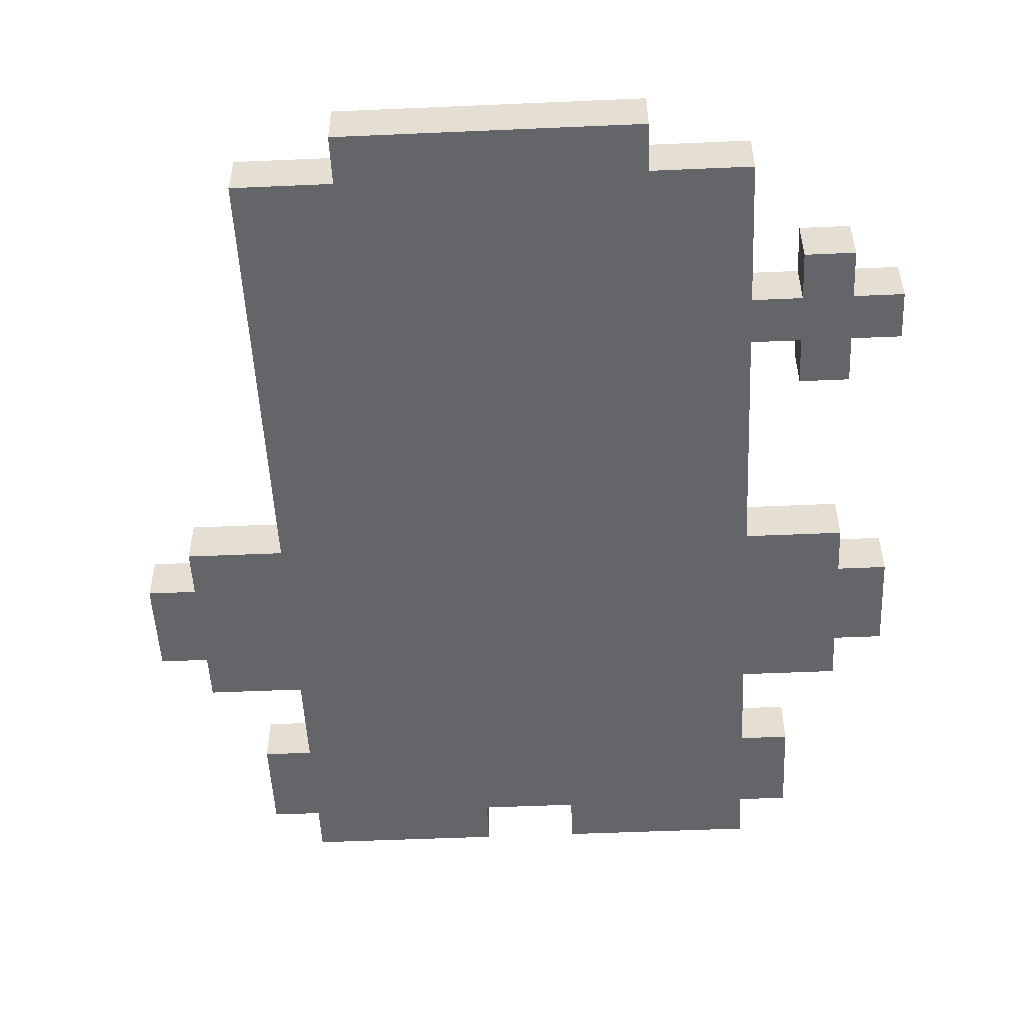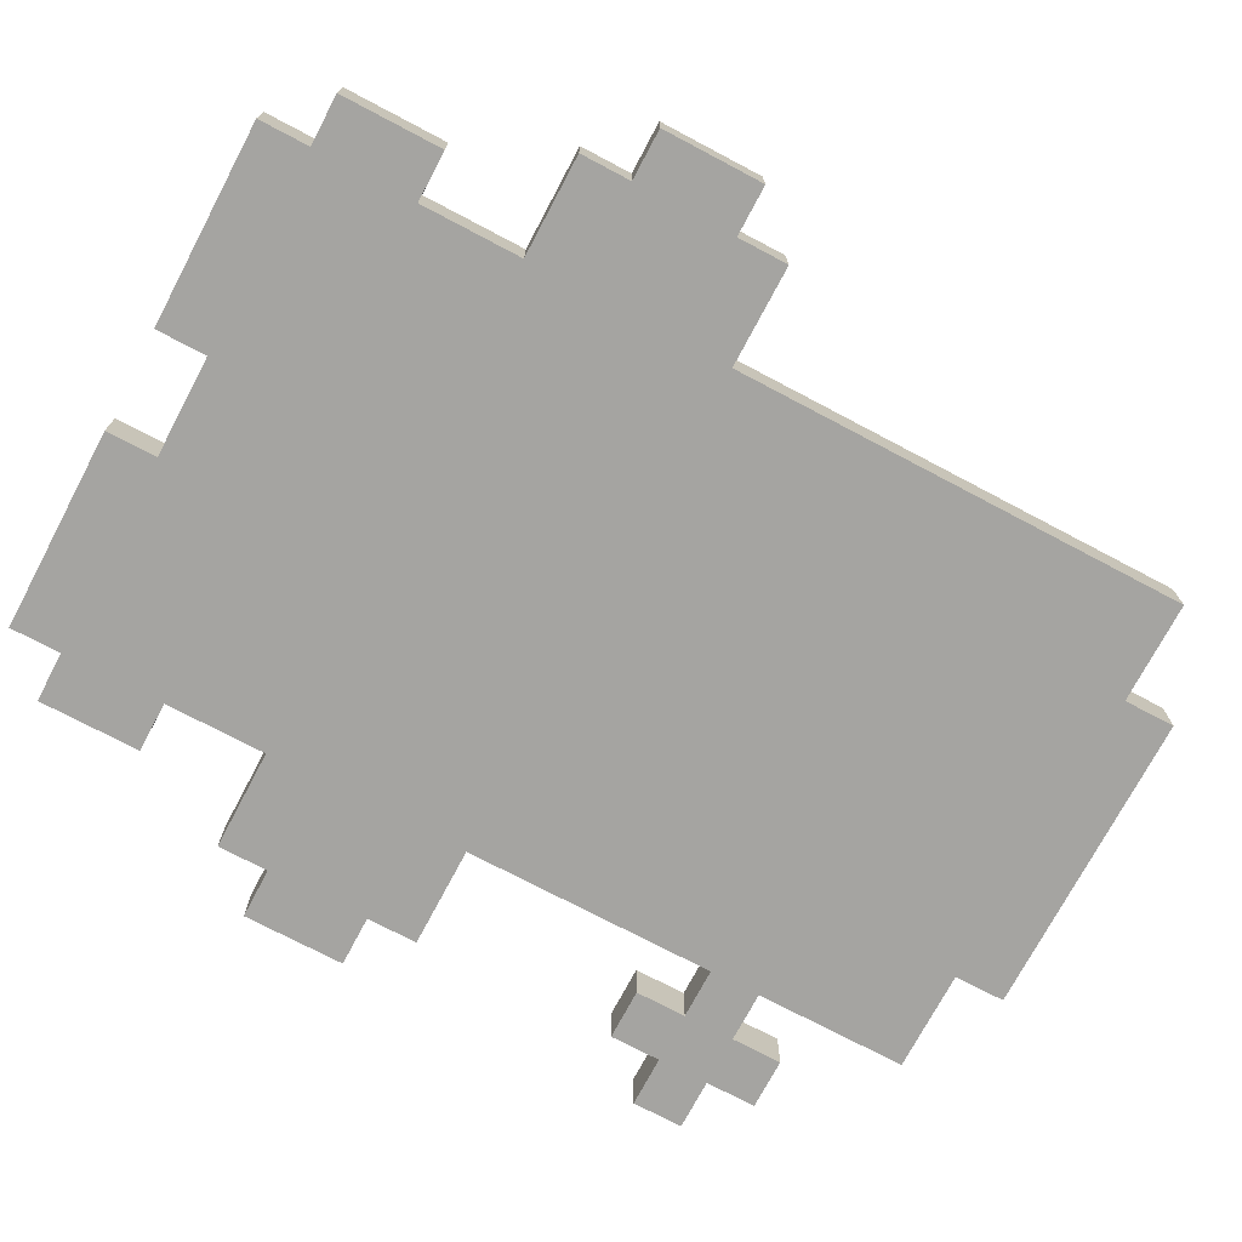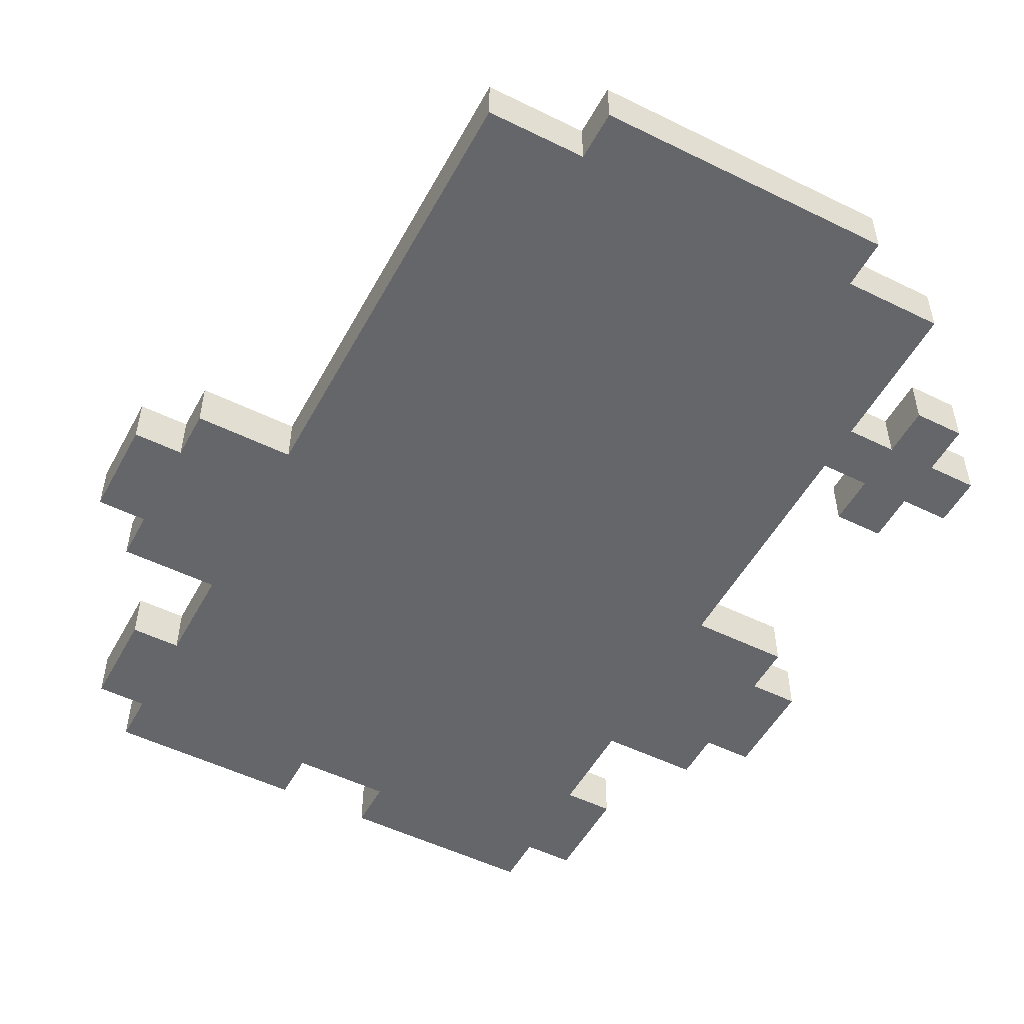
<metadata>
{"format":"obj","ext":"obj","renderer":"f3d","projection":"perspective","resolution":1024,"background":"white","views":[{"elev":-51.6,"azim":-177.3,"up":"+Z"},{"elev":-73.3,"azim":62.1,"up":"+Z"},{"elev":-51.8,"azim":152.0,"up":"+Z"}]}
</metadata>
<code>
o
v -0.8 0.6 -0.1
v -0.8 0.6 -0.2
v -0.8 0.8 -0.1
v -0.8 0.8 -0.2
v -0.8 1.4 -0.1
v -0.8 1.4 -0.2
v -0.8 1.5 -0.1
v -0.8 1.5 -0.2
v -0.7 0.5 -0.1
v -0.7 0.5 -0.2
v -0.7 0.6 -0.1
v -0.7 0.6 -0.2
v -0.7 0.8 -0.1
v -0.7 0.8 -0.2
v -0.7 0.9 -0.1
v -0.7 0.9 -0.2
v -0.7 1.3 -0.1
v -0.7 1.3 -0.2
v -0.7 1.4 -0.1
v -0.7 1.4 -0.2
v -0.7 1.5 -0.1
v -0.7 1.5 -0.2
v -0.7 1.6 -0.1
v -0.7 1.6 -0.2
v -0.6 0.1 -0.1
v -0.6 0.1 -0.2
v -0.6 0.3 -0.1
v -0.6 0.3 -0.2
v -0.5 0 -0.1
v -0.5 0 -0.2
v -0.5 0.1 -0.1
v -0.5 0.1 -0.2
v -0.5 0.3 -0.1
v -0.5 0.3 -0.2
v -0.5 0.4 -0.1
v -0.5 0.4 -0.2
v -0.5 0.5 -0.1
v -0.5 0.5 -0.2
v -0.5 0.9 -0.1
v -0.5 0.9 -0.2
v -0.5 1.4 -0.1
v -0.5 1.4 -0.2
v -0.5 1.5 -0.1
v -0.5 1.5 -0.2
v -0.5 1.8 -0.1
v -0.5 1.8 -0.2
v -0.3 1.8 -0.1
v -0.3 1.8 -0.2
v -0.3 1.9 -0.1
v -0.3 1.9 -0.2
v 0.1 0 -0.1
v 0.1 0 -0.2
v 0.1 0.1 -0.1
v 0.1 0.1 -0.2
v -0.6 1.3 -0.1
v -0.6 1.3 -0.2
v -0.6 1.4 -0.1
v -0.6 1.4 -0.2
v -0.6 1.5 -0.1
v -0.6 1.5 -0.2
v -0.6 1.6 -0.1
v -0.6 1.6 -0.2
v -0.1 0 -0.1
v -0.1 0 -0.2
v -0.1 0.1 -0.1
v -0.1 0.1 -0.2
v 0.3 1.8 -0.1
v 0.3 1.8 -0.2
v 0.3 1.9 -0.1
v 0.3 1.9 -0.2
v 0.5 0 -0.1
v 0.5 0 -0.2
v 0.5 0.1 -0.1
v 0.5 0.1 -0.2
v 0.5 0.3 -0.1
v 0.5 0.3 -0.2
v 0.5 0.4 -0.1
v 0.5 0.4 -0.2
v 0.5 0.5 -0.1
v 0.5 0.5 -0.2
v 0.5 0.9 -0.1
v 0.5 0.9 -0.2
v 0.5 1.5 -0.1
v 0.5 1.5 -0.2
v 0.5 1.8 -0.1
v 0.5 1.8 -0.2
v 0.6 0.1 -0.1
v 0.6 0.1 -0.2
v 0.6 0.3 -0.1
v 0.6 0.3 -0.2
v 0.7 0.5 -0.1
v 0.7 0.5 -0.2
v 0.7 0.6 -0.1
v 0.7 0.6 -0.2
v 0.7 0.8 -0.1
v 0.7 0.8 -0.2
v 0.7 0.9 -0.1
v 0.7 0.9 -0.2
v 0.8 0.6 -0.1
v 0.8 0.6 -0.2
v 0.8 0.8 -0.1
v 0.8 0.8 -0.2
v -0.8 0.6 -0.1
v -0.8 0.8 -0.1
v -0.8 1.4 -0.1
v -0.8 1.5 -0.1
v -0.7 0.5 -0.1
v -0.7 0.6 -0.1
v -0.7 0.7 -0.1
v -0.7 0.8 -0.1
v -0.7 0.9 -0.1
v -0.7 1.3 -0.1
v -0.7 1.4 -0.1
v -0.7 1.5 -0.1
v -0.7 1.6 -0.1
v -0.6 0.1 -0.1
v -0.6 0.3 -0.1
v -0.6 1.3 -0.1
v -0.6 1.4 -0.1
v -0.6 1.5 -0.1
v -0.6 1.6 -0.1
v -0.5 0 -0.1
v -0.5 0.1 -0.1
v -0.5 0.2 -0.1
v -0.5 0.3 -0.1
v -0.5 0.4 -0.1
v -0.5 0.5 -0.1
v -0.5 0.6 -0.1
v -0.5 0.7 -0.1
v -0.5 0.8 -0.1
v -0.5 0.9 -0.1
v -0.5 1.4 -0.1
v -0.5 1.5 -0.1
v -0.5 1.8 -0.1
v -0.4 0.4 -0.1
v -0.4 0.6 -0.1
v -0.4 0.7 -0.1
v -0.4 0.9 -0.1
v -0.4 1.5 -0.1
v -0.4 1.6 -0.1
v -0.3 0.8 -0.1
v -0.3 0.9 -0.1
v -0.3 1.8 -0.1
v -0.3 1.9 -0.1
v -0.2 0.9 -0.1
v -0.2 1 -0.1
v -0.2 1.2 -0.1
v -0.2 1.4 -0.1
v -0.1 0 -0.1
v -0.1 0.1 -0.1
v -0.1 0.2 -0.1
v -0.1 0.3 -0.1
v -0.1 0.4 -0.1
v -0.1 0.7 -0.1
v -0.1 0.9 -0.1
v -0.1 1 -0.1
v -0.1 1.1 -0.1
v -0.1 1.2 -0.1
v -0.1 1.4 -0.1
v 5.96e-08 0.4 -0.1
v 5.96e-08 0.5 -0.1
v 5.96e-08 0.6 -0.1
v 5.96e-08 0.7 -0.1
v 0.1 0 -0.1
v 0.1 0.1 -0.1
v 0.1 0.2 -0.1
v 0.1 0.3 -0.1
v 0.1 0.4 -0.1
v 0.1 0.5 -0.1
v 0.1 0.6 -0.1
v 0.1 0.9 -0.1
v 0.1 1 -0.1
v 0.1 1.1 -0.1
v 0.1 1.2 -0.1
v 0.1 1.4 -0.1
v 0.1 1.5 -0.1
v 0.2 1 -0.1
v 0.2 1.1 -0.1
v 0.2 1.2 -0.1
v 0.2 1.4 -0.1
v 0.3 0.8 -0.1
v 0.3 0.9 -0.1
v 0.3 1.8 -0.1
v 0.3 1.9 -0.1
v 0.4 0.4 -0.1
v 0.4 0.6 -0.1
v 0.4 0.7 -0.1
v 0.4 0.9 -0.1
v 0.4 1.5 -0.1
v 0.4 1.6 -0.1
v 0.5 0 -0.1
v 0.5 0.1 -0.1
v 0.5 0.2 -0.1
v 0.5 0.3 -0.1
v 0.5 0.4 -0.1
v 0.5 0.5 -0.1
v 0.5 0.6 -0.1
v 0.5 0.7 -0.1
v 0.5 0.8 -0.1
v 0.5 0.9 -0.1
v 0.5 1.5 -0.1
v 0.5 1.8 -0.1
v 0.6 0.1 -0.1
v 0.6 0.3 -0.1
v 0.7 0.5 -0.1
v 0.7 0.6 -0.1
v 0.7 0.7 -0.1
v 0.7 0.8 -0.1
v 0.7 0.9 -0.1
v 0.8 0.6 -0.1
v 0.8 0.8 -0.1
v -0.8 0.6 -0.2
v -0.8 0.8 -0.2
v -0.8 1.4 -0.2
v -0.8 1.5 -0.2
v -0.7 0.5 -0.2
v -0.7 0.6 -0.2
v -0.7 0.7 -0.2
v -0.7 0.8 -0.2
v -0.7 0.9 -0.2
v -0.7 1.3 -0.2
v -0.7 1.4 -0.2
v -0.7 1.5 -0.2
v -0.7 1.6 -0.2
v -0.6 0.1 -0.2
v -0.6 0.3 -0.2
v -0.6 1.3 -0.2
v -0.6 1.4 -0.2
v -0.6 1.5 -0.2
v -0.6 1.6 -0.2
v -0.5 0 -0.2
v -0.5 0.1 -0.2
v -0.5 0.2 -0.2
v -0.5 0.3 -0.2
v -0.5 0.4 -0.2
v -0.5 0.5 -0.2
v -0.5 0.6 -0.2
v -0.5 0.7 -0.2
v -0.5 0.8 -0.2
v -0.5 0.9 -0.2
v -0.5 1.4 -0.2
v -0.5 1.5 -0.2
v -0.5 1.8 -0.2
v -0.4 0.4 -0.2
v -0.4 0.6 -0.2
v -0.4 0.7 -0.2
v -0.4 0.9 -0.2
v -0.4 1.5 -0.2
v -0.4 1.6 -0.2
v -0.3 0.8 -0.2
v -0.3 0.9 -0.2
v -0.3 1.8 -0.2
v -0.3 1.9 -0.2
v -0.2 0.9 -0.2
v -0.2 1 -0.2
v -0.2 1.2 -0.2
v -0.2 1.4 -0.2
v -0.1 0 -0.2
v -0.1 0.1 -0.2
v -0.1 0.2 -0.2
v -0.1 0.3 -0.2
v -0.1 0.4 -0.2
v -0.1 0.7 -0.2
v -0.1 0.9 -0.2
v -0.1 1 -0.2
v -0.1 1.1 -0.2
v -0.1 1.2 -0.2
v -0.1 1.4 -0.2
v 5.96e-08 0.4 -0.2
v 5.96e-08 0.5 -0.2
v 5.96e-08 0.6 -0.2
v 5.96e-08 0.7 -0.2
v 0.1 0 -0.2
v 0.1 0.1 -0.2
v 0.1 0.2 -0.2
v 0.1 0.3 -0.2
v 0.1 0.4 -0.2
v 0.1 0.5 -0.2
v 0.1 0.6 -0.2
v 0.1 0.9 -0.2
v 0.1 1 -0.2
v 0.1 1.1 -0.2
v 0.1 1.2 -0.2
v 0.1 1.4 -0.2
v 0.1 1.5 -0.2
v 0.2 1 -0.2
v 0.2 1.1 -0.2
v 0.2 1.2 -0.2
v 0.2 1.4 -0.2
v 0.3 0.8 -0.2
v 0.3 0.9 -0.2
v 0.3 1.8 -0.2
v 0.3 1.9 -0.2
v 0.4 0.4 -0.2
v 0.4 0.6 -0.2
v 0.4 0.7 -0.2
v 0.4 0.9 -0.2
v 0.4 1.5 -0.2
v 0.4 1.6 -0.2
v 0.5 0 -0.2
v 0.5 0.1 -0.2
v 0.5 0.2 -0.2
v 0.5 0.3 -0.2
v 0.5 0.4 -0.2
v 0.5 0.5 -0.2
v 0.5 0.6 -0.2
v 0.5 0.7 -0.2
v 0.5 0.8 -0.2
v 0.5 0.9 -0.2
v 0.5 1.5 -0.2
v 0.5 1.8 -0.2
v 0.6 0.1 -0.2
v 0.6 0.3 -0.2
v 0.7 0.5 -0.2
v 0.7 0.6 -0.2
v 0.7 0.7 -0.2
v 0.7 0.8 -0.2
v 0.7 0.9 -0.2
v 0.8 0.6 -0.2
v 0.8 0.8 -0.2
v -0.5 0 -0.1
v -0.1 0 -0.1
v 0.1 0 -0.1
v 0.5 0 -0.1
v -0.5 0 -0.2
v -0.1 0 -0.2
v 0.1 0 -0.2
v 0.5 0 -0.2
v -0.6 0.1 -0.1
v -0.5 0.1 -0.1
v -0.1 0.1 -0.1
v 0.1 0.1 -0.1
v 0.5 0.1 -0.1
v 0.6 0.1 -0.1
v -0.6 0.1 -0.2
v -0.5 0.1 -0.2
v -0.1 0.1 -0.2
v 0.1 0.1 -0.2
v 0.5 0.1 -0.2
v 0.6 0.1 -0.2
v -0.7 0.5 -0.1
v -0.5 0.5 -0.1
v 0.5 0.5 -0.1
v 0.7 0.5 -0.1
v -0.7 0.5 -0.2
v -0.5 0.5 -0.2
v 0.5 0.5 -0.2
v 0.7 0.5 -0.2
v -0.8 0.6 -0.1
v -0.7 0.6 -0.1
v 0.7 0.6 -0.1
v 0.8 0.6 -0.1
v -0.8 0.6 -0.2
v -0.7 0.6 -0.2
v 0.7 0.6 -0.2
v 0.8 0.6 -0.2
v -0.7 1.3 -0.1
v -0.6 1.3 -0.1
v -0.7 1.3 -0.2
v -0.6 1.3 -0.2
v -0.8 1.4 -0.1
v -0.7 1.4 -0.1
v -0.6 1.4 -0.1
v -0.5 1.4 -0.1
v -0.8 1.4 -0.2
v -0.7 1.4 -0.2
v -0.6 1.4 -0.2
v -0.5 1.4 -0.2
v -0.6 0.3 -0.1
v -0.5 0.3 -0.1
v 0.5 0.3 -0.1
v 0.6 0.3 -0.1
v -0.6 0.3 -0.2
v -0.5 0.3 -0.2
v 0.5 0.3 -0.2
v 0.6 0.3 -0.2
v -0.8 0.8 -0.1
v -0.7 0.8 -0.1
v 0.7 0.8 -0.1
v 0.8 0.8 -0.1
v -0.8 0.8 -0.2
v -0.7 0.8 -0.2
v 0.7 0.8 -0.2
v 0.8 0.8 -0.2
v -0.7 0.9 -0.1
v -0.5 0.9 -0.1
v 0.5 0.9 -0.1
v 0.7 0.9 -0.1
v -0.7 0.9 -0.2
v -0.5 0.9 -0.2
v 0.5 0.9 -0.2
v 0.7 0.9 -0.2
v -0.8 1.5 -0.1
v -0.7 1.5 -0.1
v -0.6 1.5 -0.1
v -0.5 1.5 -0.1
v -0.8 1.5 -0.2
v -0.7 1.5 -0.2
v -0.6 1.5 -0.2
v -0.5 1.5 -0.2
v -0.7 1.6 -0.1
v -0.6 1.6 -0.1
v -0.7 1.6 -0.2
v -0.6 1.6 -0.2
v -0.5 1.8 -0.1
v -0.3 1.8 -0.1
v 0.3 1.8 -0.1
v 0.5 1.8 -0.1
v -0.5 1.8 -0.2
v -0.3 1.8 -0.2
v 0.3 1.8 -0.2
v 0.5 1.8 -0.2
v -0.3 1.9 -0.1
v 0.3 1.9 -0.1
v -0.3 1.9 -0.2
v 0.3 1.9 -0.2
f 3 2 1
f 4 2 3
f 7 6 5
f 8 6 7
f 11 10 9
f 12 10 11
f 15 14 13
f 16 14 15
f 19 18 17
f 20 18 19
f 23 22 21
f 24 22 23
f 27 26 25
f 28 26 27
f 31 30 29
f 32 30 31
f 35 34 33
f 36 34 35
f 37 36 35
f 38 36 37
f 41 40 39
f 42 40 41
f 45 44 43
f 46 44 45
f 49 48 47
f 50 48 49
f 53 52 51
f 54 52 53
f 55 56 57
f 57 56 58
f 59 60 61
f 61 60 62
f 63 64 65
f 65 64 66
f 67 68 69
f 69 68 70
f 71 72 73
f 73 72 74
f 75 76 77
f 77 76 78
f 77 78 79
f 79 78 80
f 81 82 83
f 83 82 84
f 83 84 85
f 85 84 86
f 87 88 89
f 89 88 90
f 91 92 93
f 93 92 94
f 95 96 97
f 97 96 98
f 99 100 101
f 101 100 102
f 108 104 103
f 109 104 108
f 110 104 109
f 113 106 105
f 114 106 113
f 118 113 112
f 118 114 113
f 118 115 114
f 119 115 118
f 120 115 119
f 121 115 120
f 123 117 116
f 124 117 123
f 125 117 124
f 127 108 107
f 128 109 108
f 128 108 127
f 129 110 109
f 129 109 128
f 130 111 110
f 130 110 129
f 131 111 130
f 132 120 119
f 133 120 132
f 135 126 125
f 135 127 126
f 135 128 127
f 136 129 128
f 136 128 135
f 137 131 130
f 137 129 136
f 137 130 129
f 138 132 131
f 138 131 137
f 138 133 132
f 139 134 133
f 139 133 138
f 140 134 139
f 141 138 137
f 142 139 138
f 142 138 141
f 142 140 139
f 143 134 140
f 145 140 142
f 145 142 141
f 146 140 145
f 147 140 146
f 148 140 147
f 149 123 122
f 150 124 123
f 150 123 149
f 151 125 124
f 151 124 150
f 152 135 125
f 152 125 151
f 153 137 136
f 153 135 152
f 153 136 135
f 154 141 137
f 154 137 153
f 155 145 141
f 155 146 145
f 156 147 146
f 156 146 155
f 157 147 156
f 158 148 147
f 158 147 157
f 159 140 148
f 159 148 158
f 160 153 152
f 160 154 153
f 161 154 160
f 162 154 161
f 163 141 154
f 163 154 162
f 165 151 150
f 166 152 151
f 166 151 165
f 167 160 152
f 167 152 166
f 168 161 160
f 168 160 167
f 169 162 161
f 169 161 168
f 170 163 162
f 170 162 169
f 171 156 155
f 171 155 141
f 172 157 156
f 172 156 171
f 173 158 157
f 173 157 172
f 173 159 158
f 174 159 173
f 175 140 159
f 175 159 174
f 176 140 175
f 177 172 171
f 177 173 172
f 178 174 173
f 178 173 177
f 179 175 174
f 179 174 178
f 180 176 175
f 180 175 179
f 181 141 163
f 181 171 141
f 181 180 179
f 181 178 177
f 181 179 178
f 181 177 171
f 182 180 181
f 183 144 143
f 183 143 140
f 184 144 183
f 185 169 168
f 185 168 167
f 185 170 169
f 186 163 170
f 186 170 185
f 187 182 181
f 187 163 186
f 187 181 163
f 188 180 182
f 188 182 187
f 189 176 180
f 189 180 188
f 189 140 176
f 190 183 140
f 190 140 189
f 191 165 164
f 192 166 165
f 192 165 191
f 193 167 166
f 193 166 192
f 194 185 167
f 194 167 193
f 195 186 185
f 195 185 194
f 196 186 195
f 197 187 186
f 197 186 196
f 198 188 187
f 198 187 197
f 199 188 198
f 200 189 188
f 200 188 199
f 201 190 189
f 201 189 200
f 202 183 190
f 202 190 201
f 203 194 193
f 203 193 192
f 204 194 203
f 205 197 196
f 206 198 197
f 206 197 205
f 207 199 198
f 207 198 206
f 208 200 199
f 208 199 207
f 209 200 208
f 210 207 206
f 210 208 207
f 211 208 210
f 212 213 217
f 217 213 218
f 218 213 219
f 214 215 222
f 222 215 223
f 221 222 227
f 222 223 227
f 223 224 227
f 227 224 228
f 228 224 229
f 229 224 230
f 225 226 232
f 232 226 233
f 233 226 234
f 216 217 236
f 217 218 237
f 236 217 237
f 218 219 238
f 237 218 238
f 219 220 239
f 238 219 239
f 239 220 240
f 228 229 241
f 241 229 242
f 234 235 244
f 235 236 244
f 236 237 244
f 237 238 245
f 244 237 245
f 239 240 246
f 245 238 246
f 238 239 246
f 240 241 247
f 246 240 247
f 241 242 247
f 242 243 248
f 247 242 248
f 248 243 249
f 246 247 250
f 247 248 251
f 250 247 251
f 248 249 251
f 249 243 252
f 251 249 254
f 250 251 254
f 254 249 255
f 255 249 256
f 256 249 257
f 231 232 258
f 232 233 259
f 258 232 259
f 233 234 260
f 259 233 260
f 234 244 261
f 260 234 261
f 245 246 262
f 261 244 262
f 244 245 262
f 246 250 263
f 262 246 263
f 250 254 264
f 254 255 264
f 255 256 265
f 264 255 265
f 265 256 266
f 256 257 267
f 266 256 267
f 257 249 268
f 267 257 268
f 261 262 269
f 262 263 269
f 269 263 270
f 270 263 271
f 263 250 272
f 271 263 272
f 259 260 274
f 260 261 275
f 274 260 275
f 261 269 276
f 275 261 276
f 269 270 277
f 276 269 277
f 270 271 278
f 277 270 278
f 271 272 279
f 278 271 279
f 264 265 280
f 250 264 280
f 265 266 281
f 280 265 281
f 266 267 282
f 281 266 282
f 267 268 282
f 282 268 283
f 268 249 284
f 283 268 284
f 284 249 285
f 280 281 286
f 281 282 286
f 282 283 287
f 286 282 287
f 283 284 288
f 287 283 288
f 284 285 289
f 288 284 289
f 272 250 290
f 250 280 290
f 288 289 290
f 286 287 290
f 287 288 290
f 280 286 290
f 290 289 291
f 252 253 292
f 249 252 292
f 292 253 293
f 277 278 294
f 276 277 294
f 278 279 294
f 279 272 295
f 294 279 295
f 290 291 296
f 295 272 296
f 272 290 296
f 291 289 297
f 296 291 297
f 289 285 298
f 297 289 298
f 285 249 298
f 249 292 299
f 298 249 299
f 273 274 300
f 274 275 301
f 300 274 301
f 275 276 302
f 301 275 302
f 276 294 303
f 302 276 303
f 294 295 304
f 303 294 304
f 304 295 305
f 295 296 306
f 305 295 306
f 296 297 307
f 306 296 307
f 307 297 308
f 297 298 309
f 308 297 309
f 298 299 310
f 309 298 310
f 299 292 311
f 310 299 311
f 302 303 312
f 301 302 312
f 312 303 313
f 305 306 314
f 306 307 315
f 314 306 315
f 307 308 316
f 315 307 316
f 308 309 317
f 316 308 317
f 317 309 318
f 315 316 319
f 316 317 319
f 319 317 320
f 325 322 321
f 326 322 325
f 327 324 323
f 328 324 327
f 335 330 329
f 336 330 335
f 337 332 331
f 338 332 337
f 339 334 333
f 340 334 339
f 345 342 341
f 346 342 345
f 347 344 343
f 348 344 347
f 353 350 349
f 354 350 353
f 355 352 351
f 356 352 355
f 359 358 357
f 360 358 359
f 365 362 361
f 366 362 365
f 367 364 363
f 368 364 367
f 369 370 373
f 373 370 374
f 371 372 375
f 375 372 376
f 377 378 381
f 381 378 382
f 379 380 383
f 383 380 384
f 385 386 389
f 389 386 390
f 387 388 391
f 391 388 392
f 393 394 397
f 397 394 398
f 395 396 399
f 399 396 400
f 401 402 403
f 403 402 404
f 405 406 409
f 409 406 410
f 407 408 411
f 411 408 412
f 413 414 415
f 415 414 416

</code>
